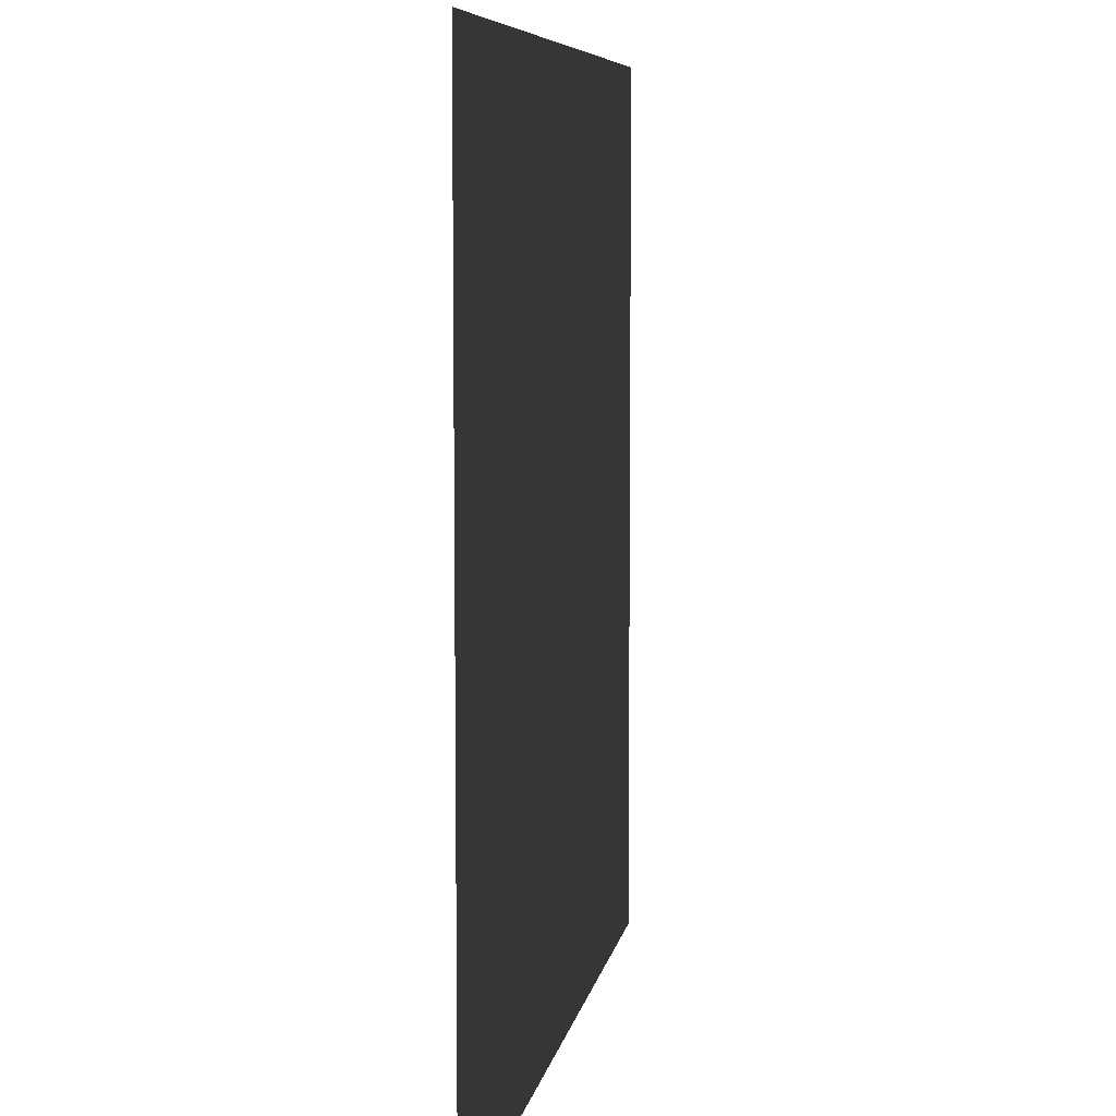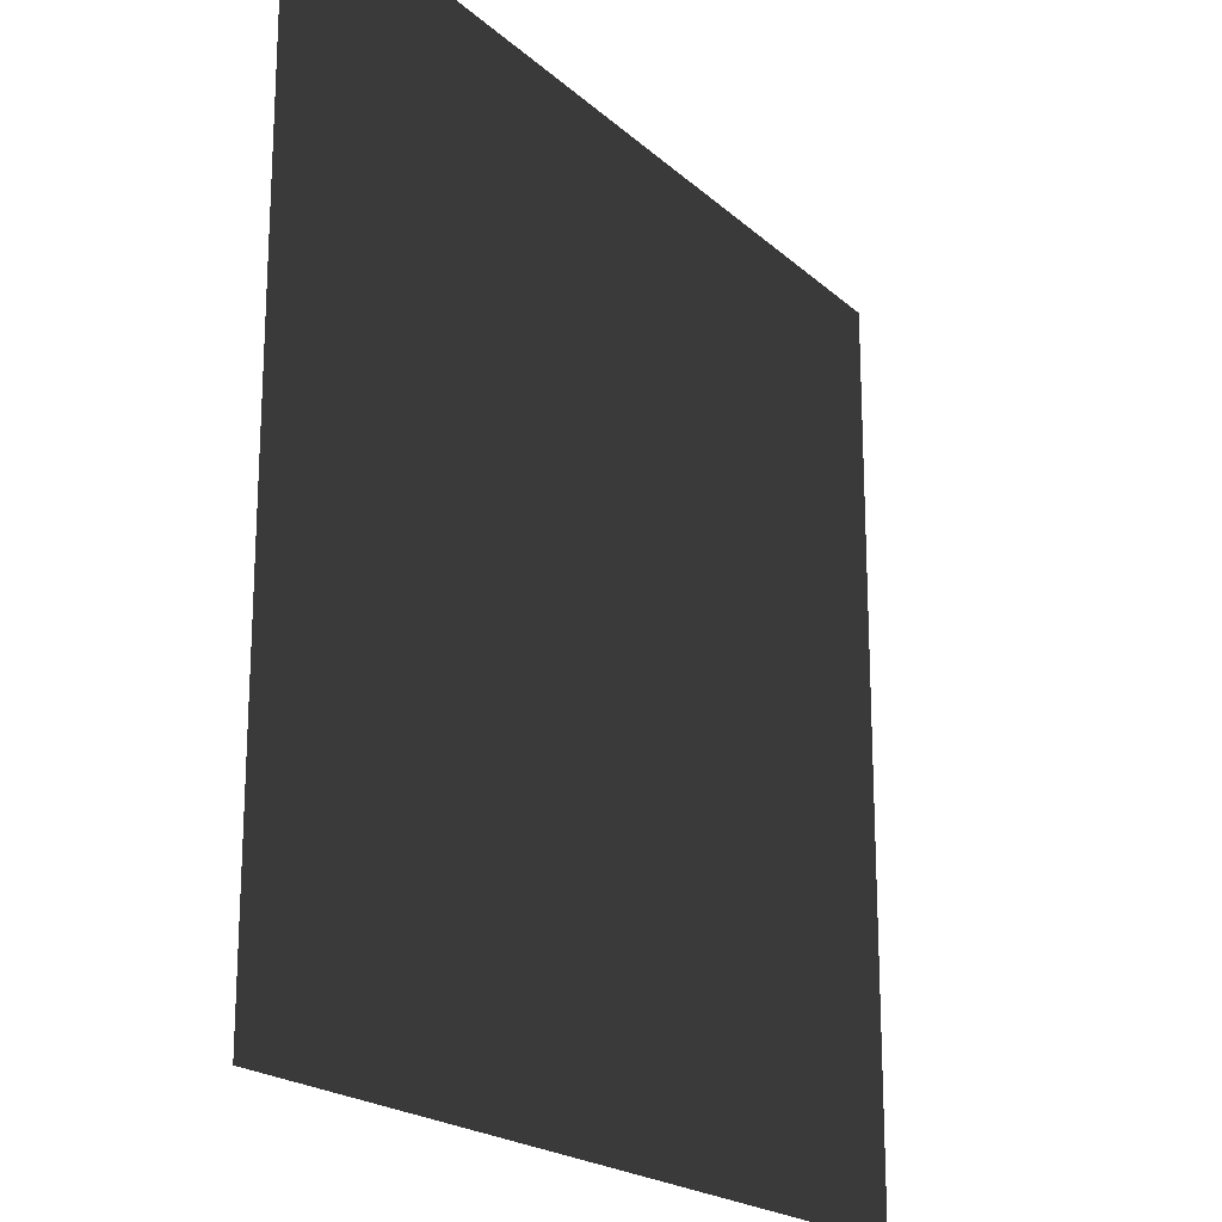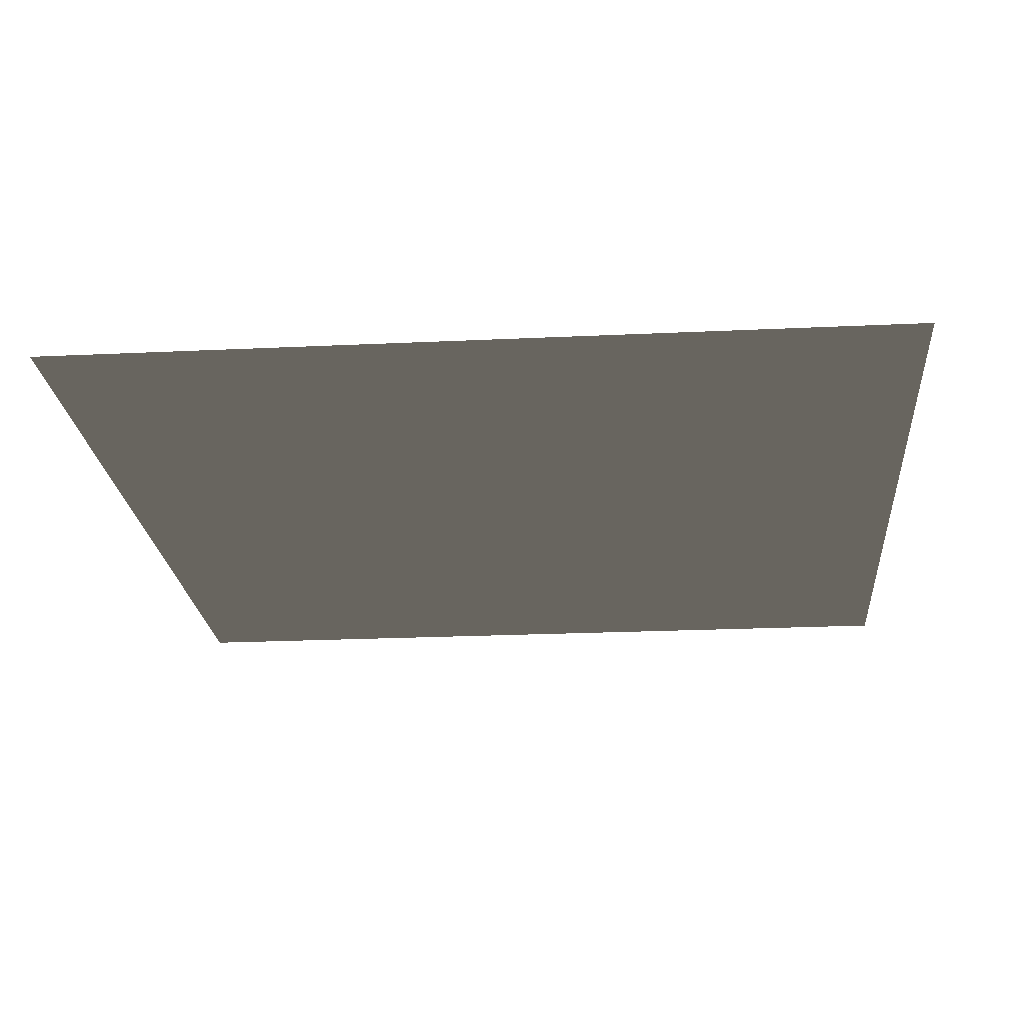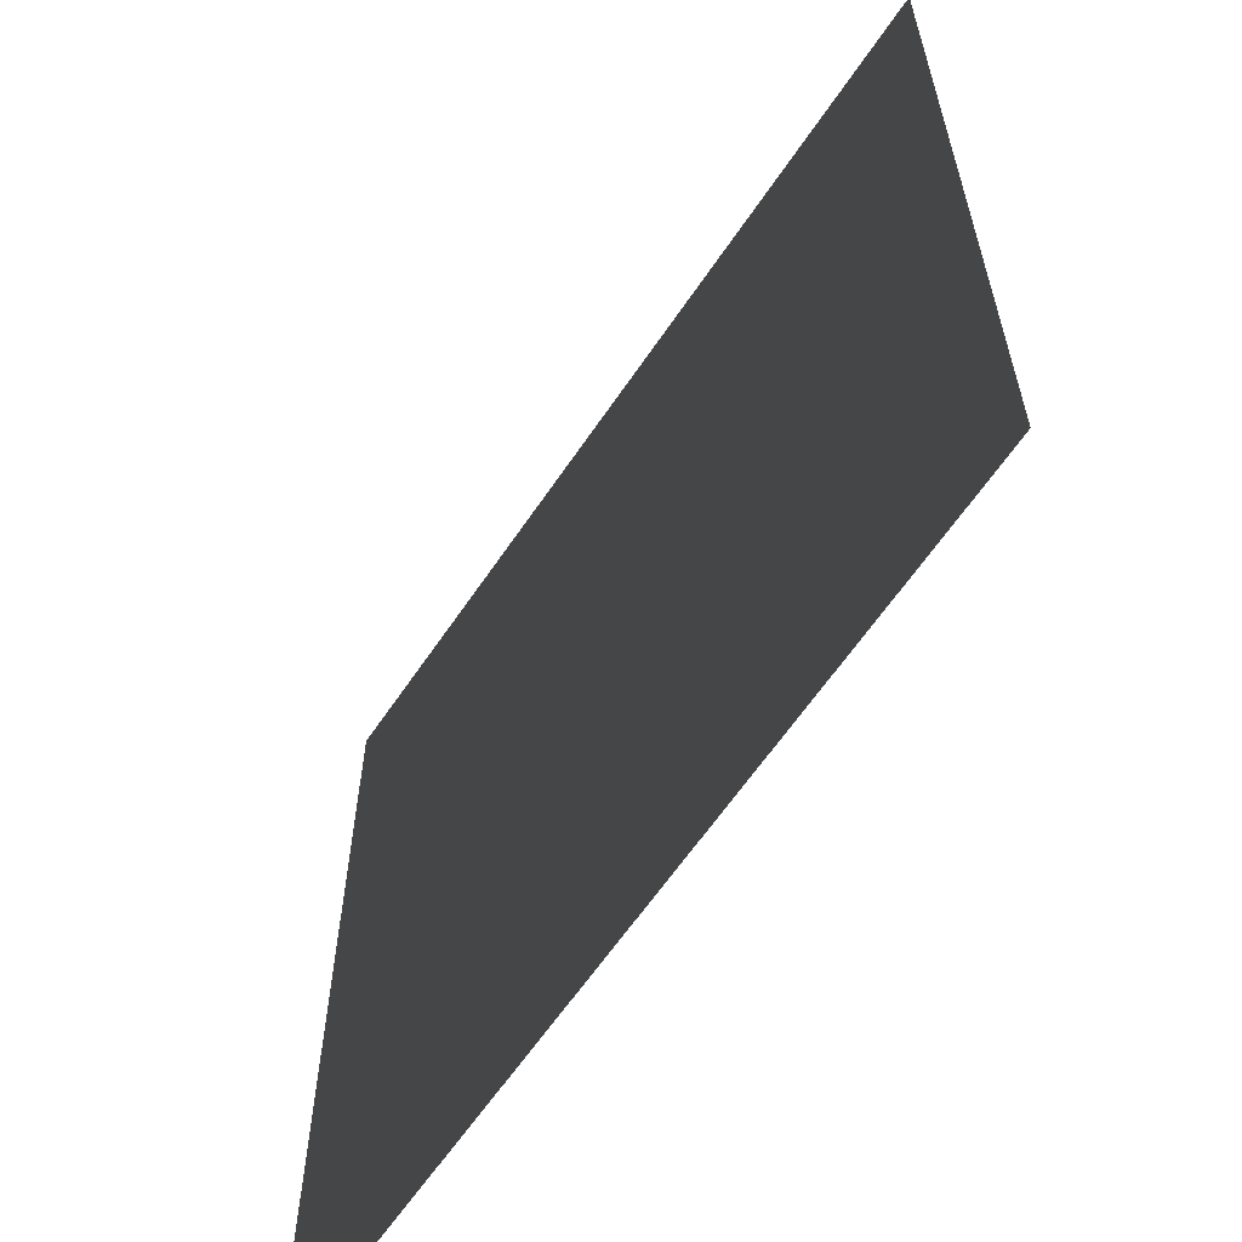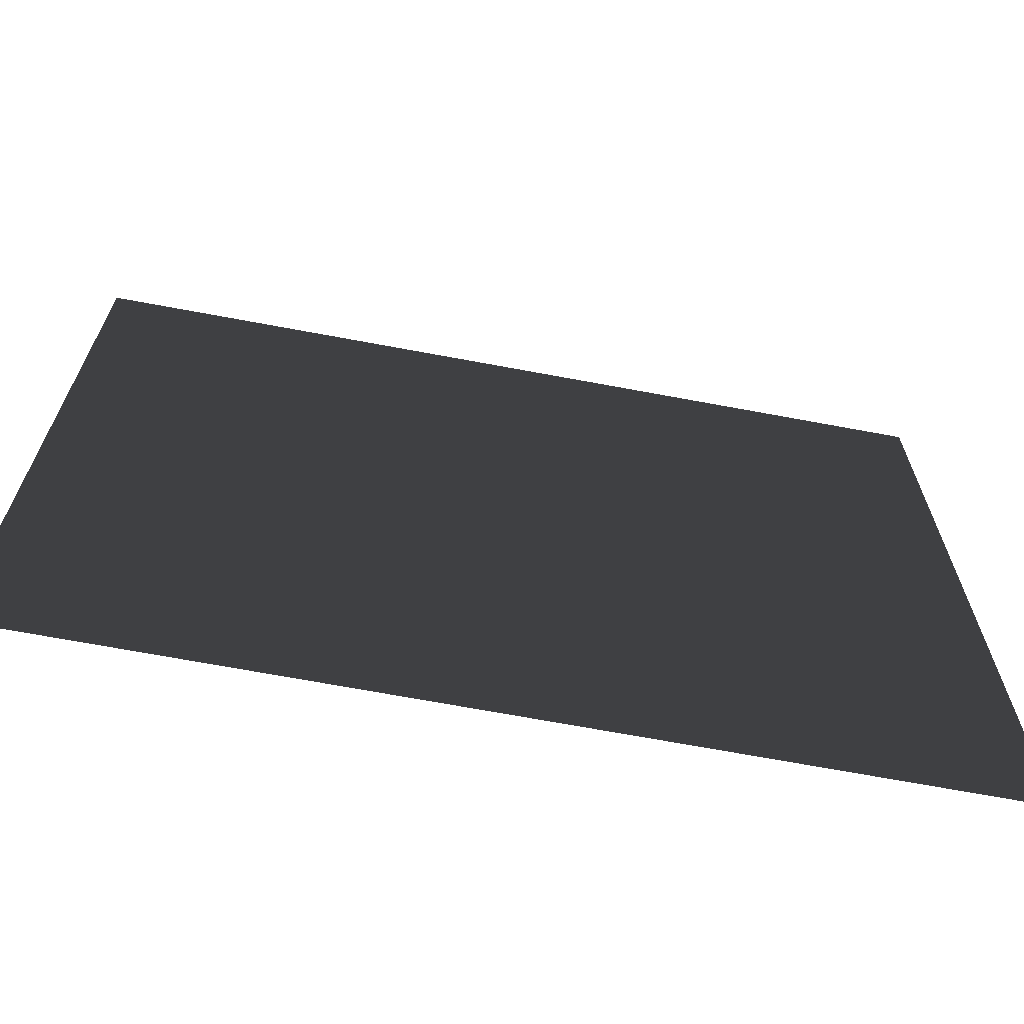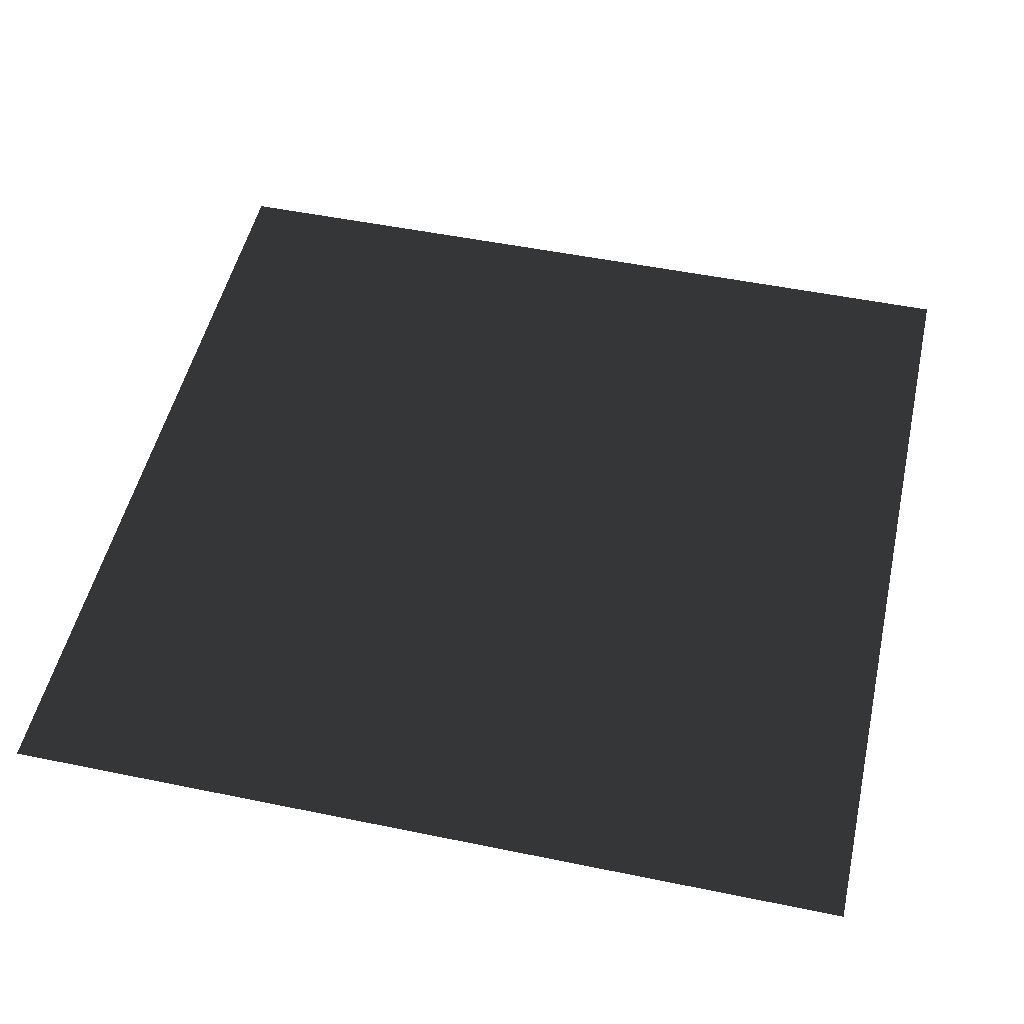
<metadata>
{"format":"obj","ext":"obj","renderer":"f3d","projection":"perspective","resolution":1024,"background":"white","views":[{"elev":7.3,"azim":-80.4,"up":"+Y"},{"elev":-20.2,"azim":-57.4,"up":"+Y"},{"elev":-22.3,"azim":-85.3,"up":"+Z"},{"elev":-61.9,"azim":-123.8,"up":"+Y"},{"elev":-68.8,"azim":-10.6,"up":"+Y"},{"elev":50.5,"azim":12.7,"up":"+Z"}]}
</metadata>
<code>
v -0.5 0.5 0
v -0.5 -0.5 0
v 0.5 -0.5 0
v 0.5 0.5 0
f 3 2 1
f 4 3 1

</code>
